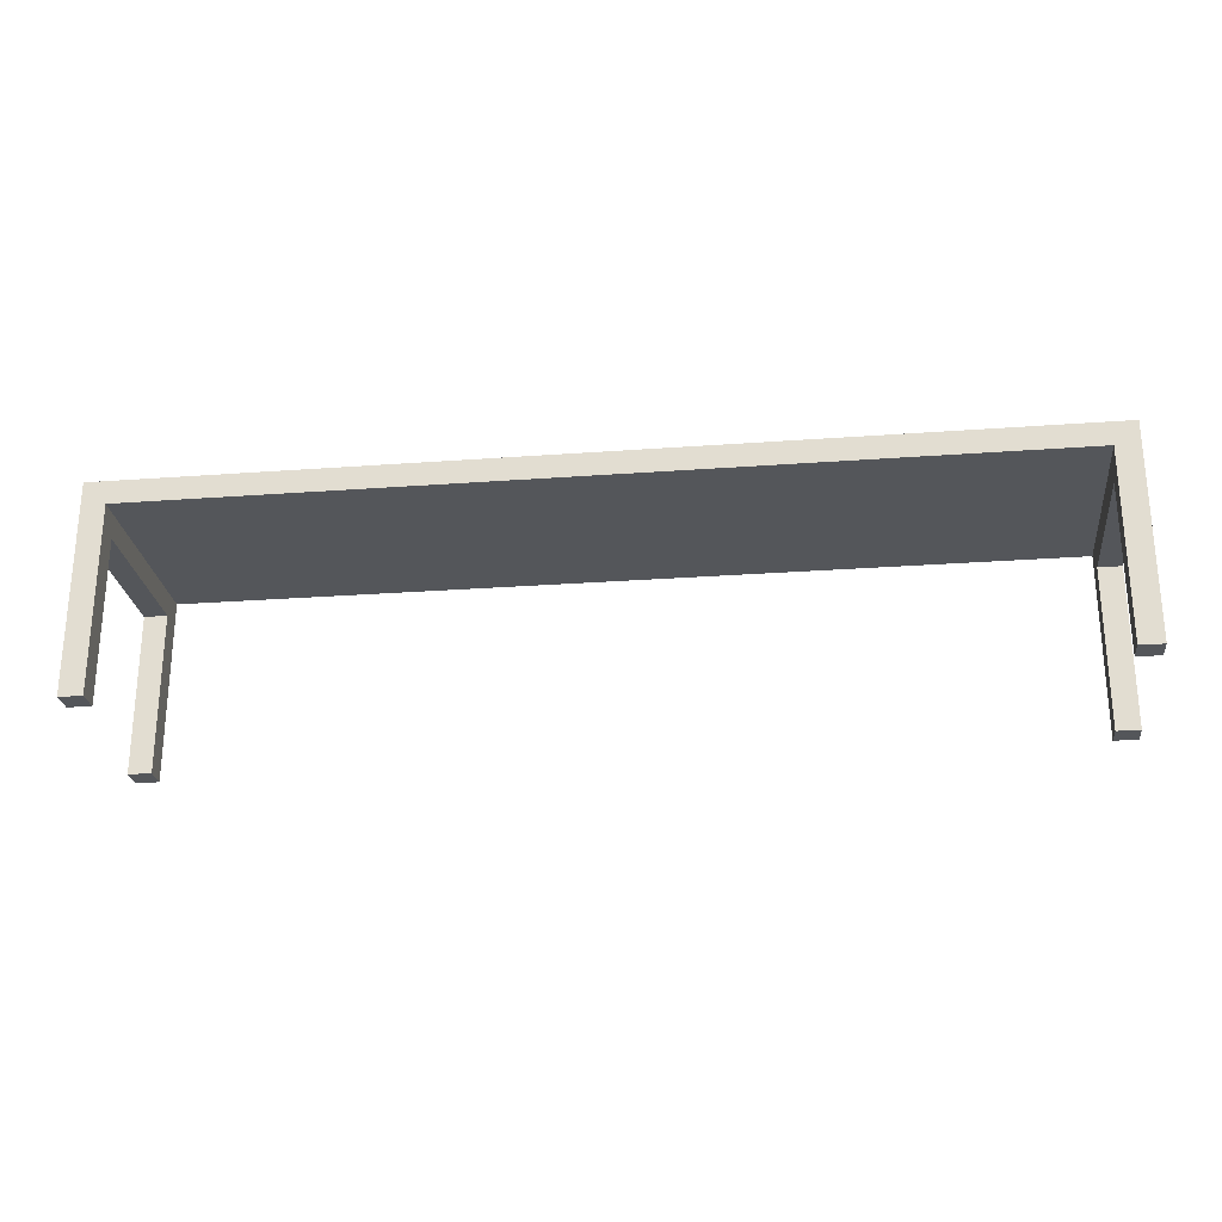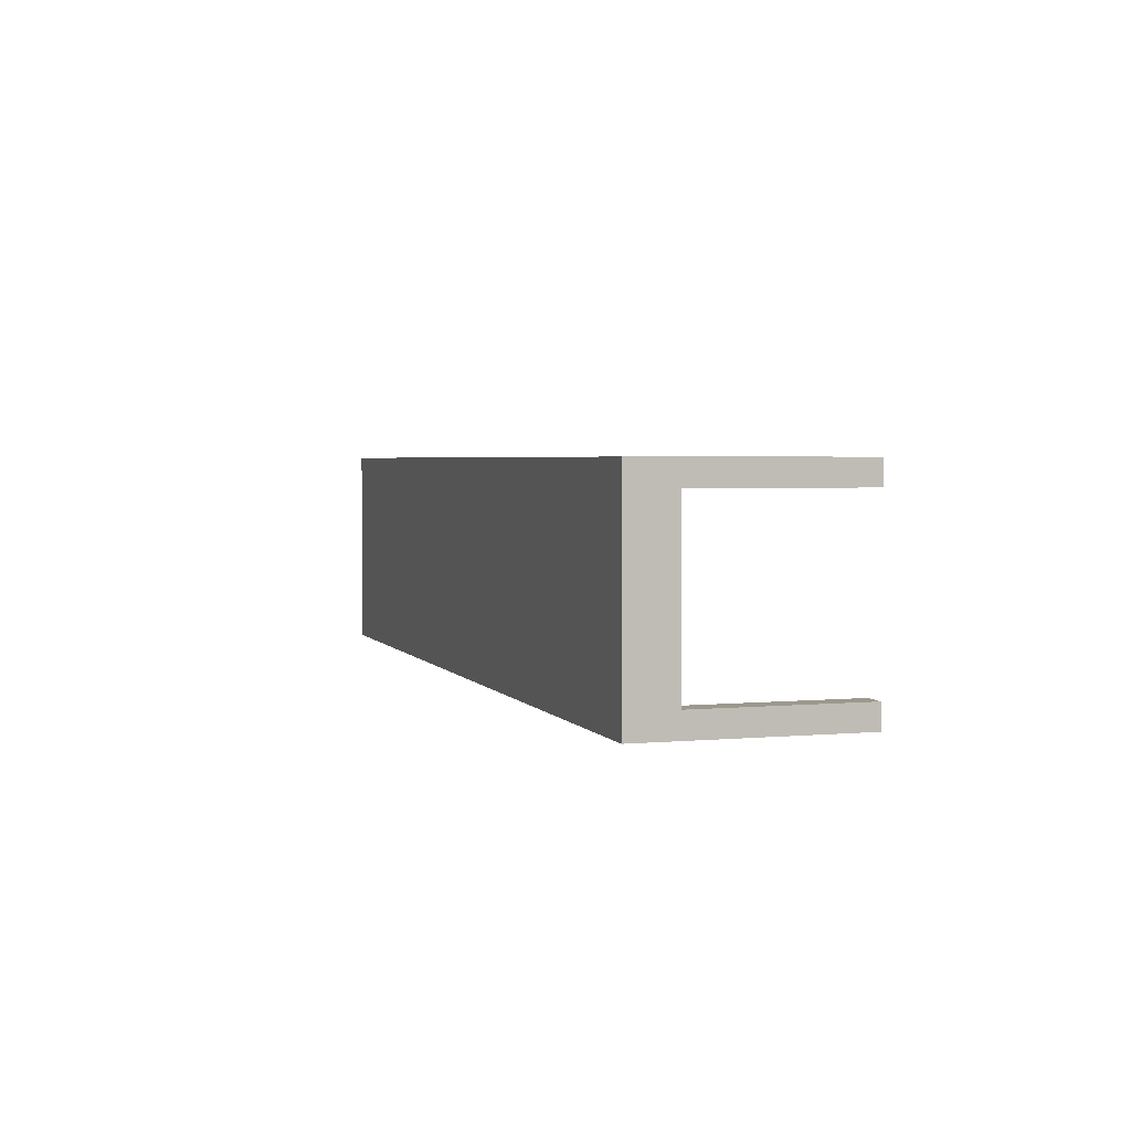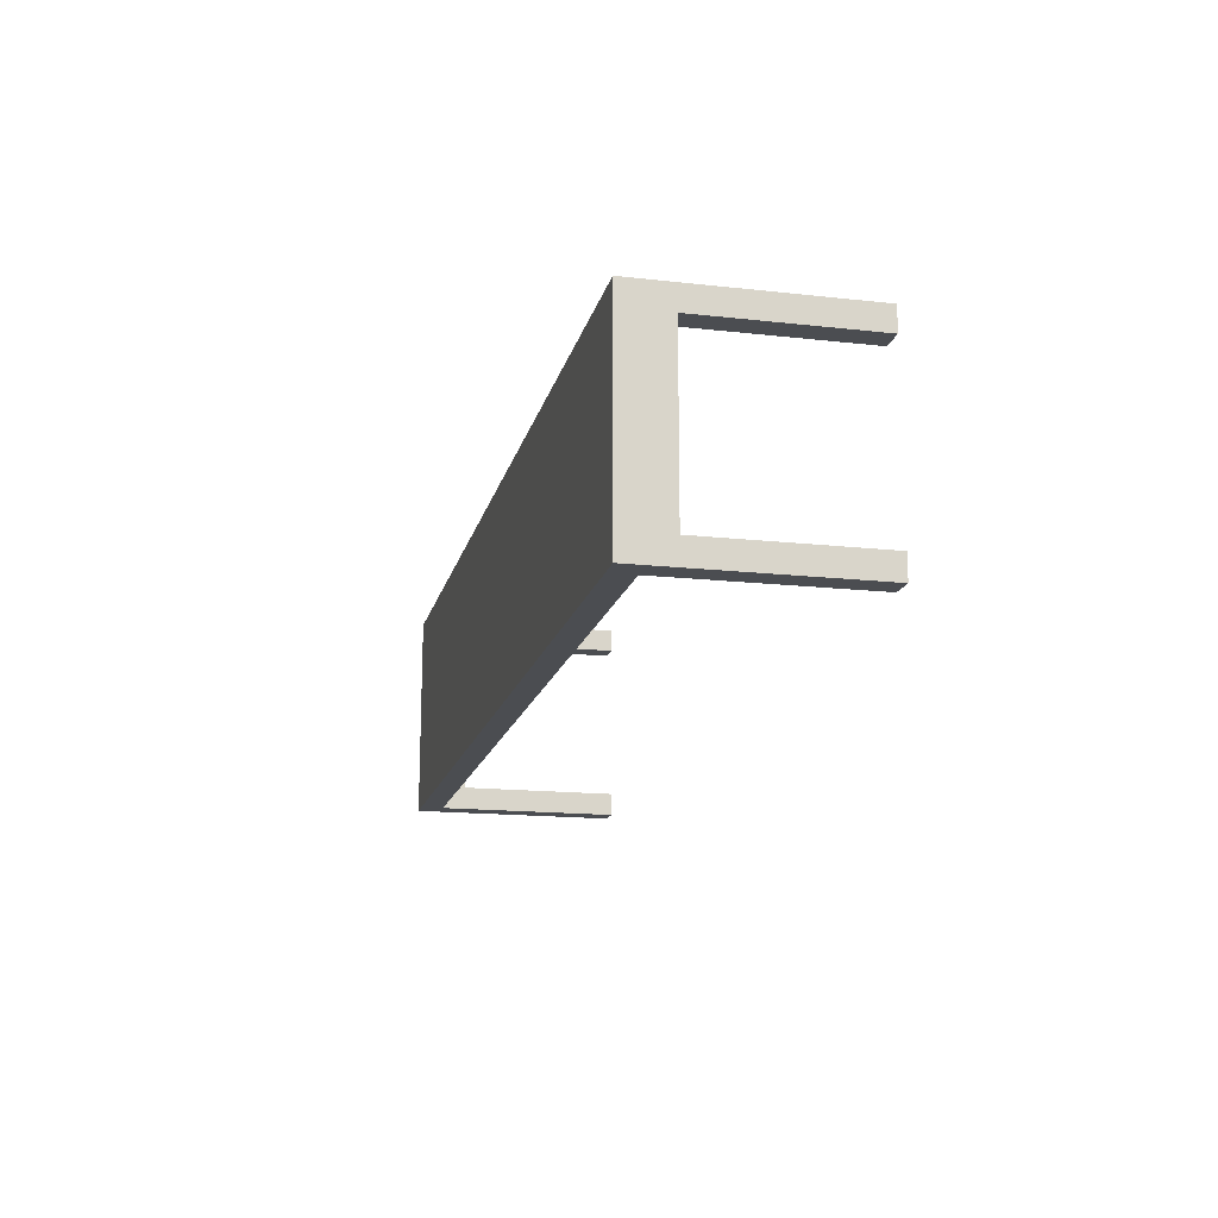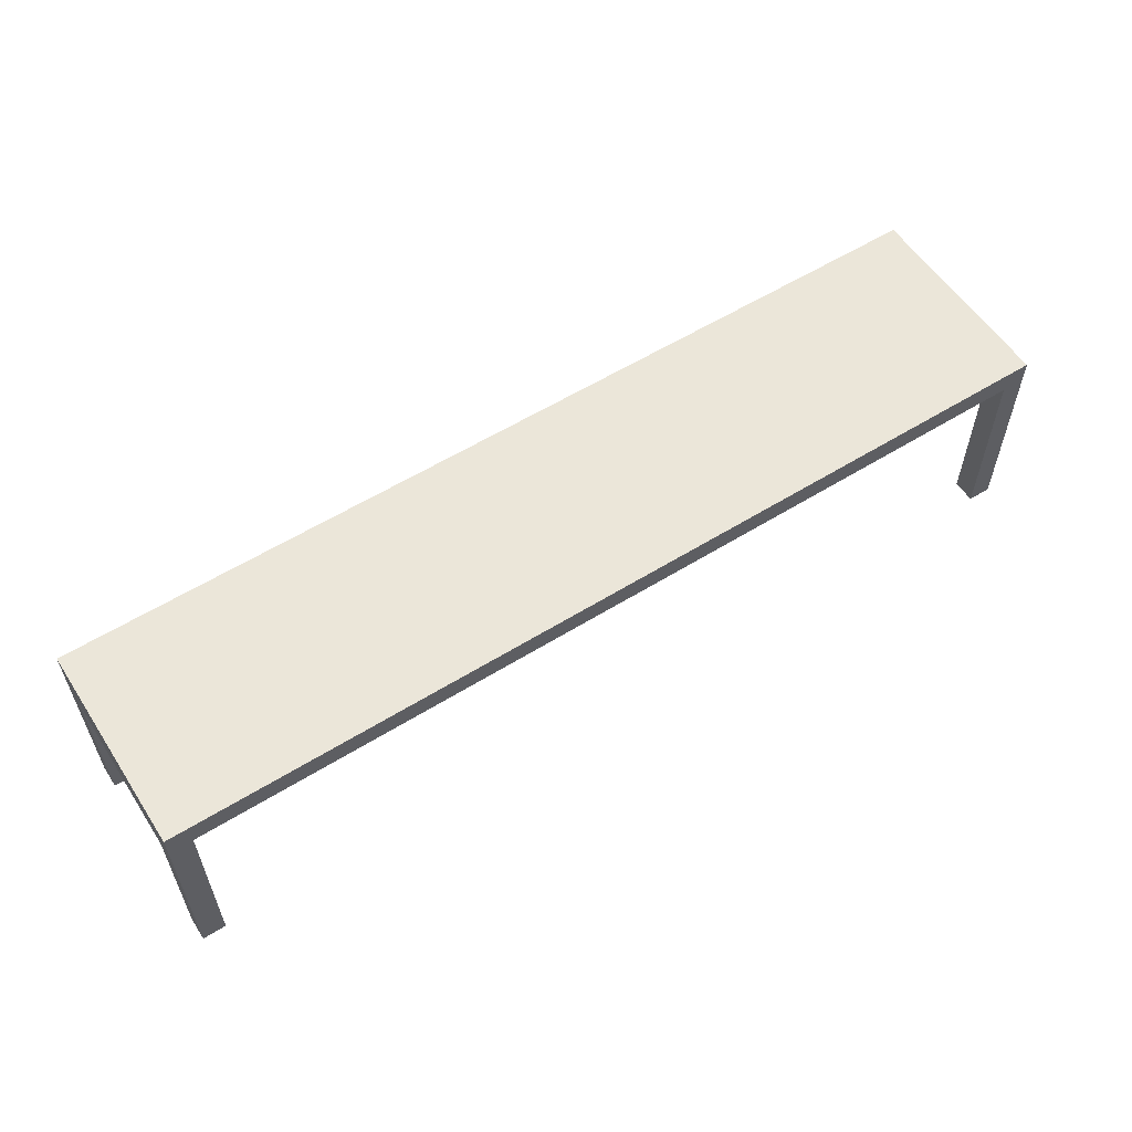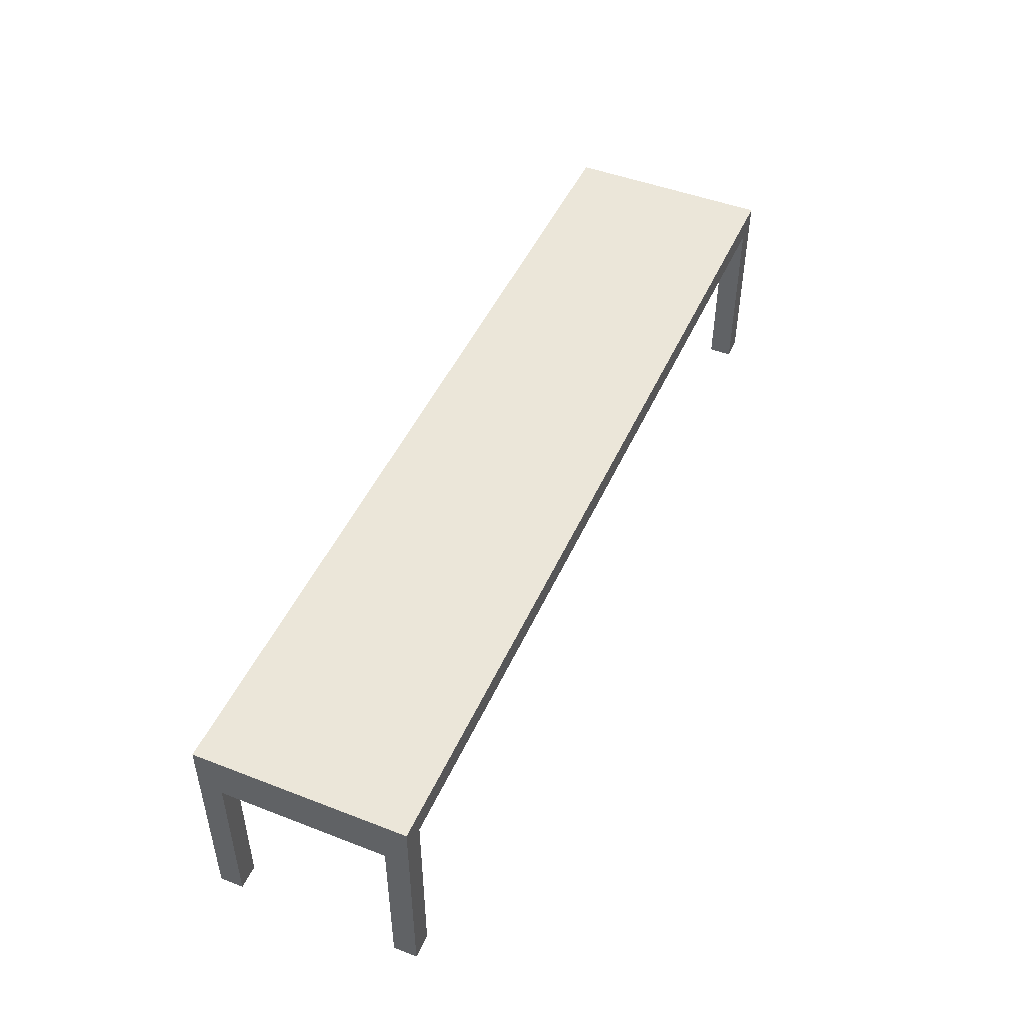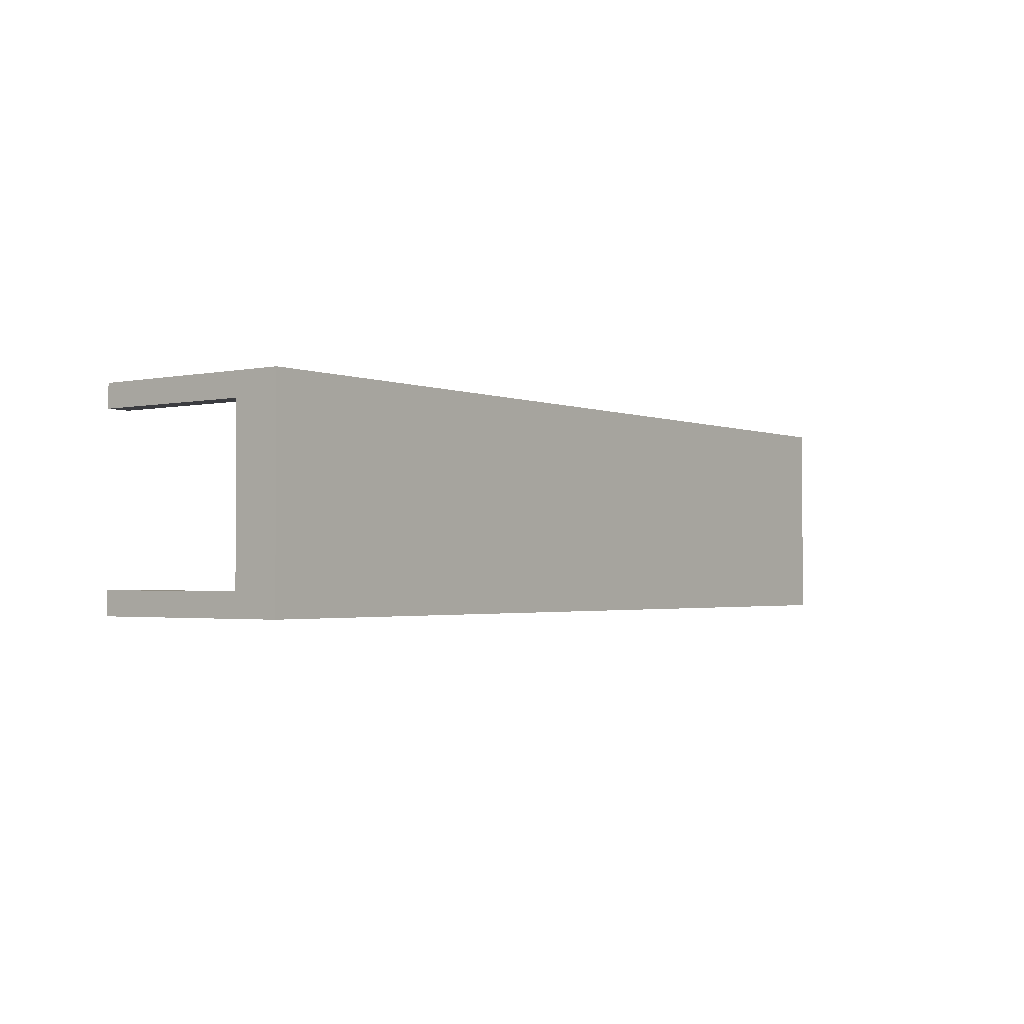
<metadata>
{"format":"obj","ext":"obj","renderer":"f3d","projection":"perspective","resolution":1024,"background":"white","views":[{"elev":-25.4,"azim":-173.2,"up":"+Y"},{"elev":3.1,"azim":-107.6,"up":"+Z"},{"elev":-16.0,"azim":-103.0,"up":"+Z"},{"elev":57.1,"azim":147.1,"up":"+Y"},{"elev":47.6,"azim":113.5,"up":"+Y"},{"elev":-2.1,"azim":126.8,"up":"+Z"}]}
</metadata>
<code>
o
v -5.8 0.2 -4.6
v -5.8 0.2 -4.7
v -5.8 0.2 -5.4
v -5.8 0.2 -5.5
v -5.8 0.9 -4.7
v -5.8 0.9 -5.4
v -5.8 1 -4.6
v -5.8 1 -5.5
v -5.8 1.1 -4.6
v -5.8 1.1 -5.5
v -1.9 0.2 -4.6
v -1.9 0.2 -4.7
v -1.9 0.2 -5.4
v -1.9 0.2 -5.5
v -1.9 0.9 -4.7
v -1.9 0.9 -5.4
v -1.9 1 -4.6
v -1.9 1 -5.5
v -5.7 0.2 -4.6
v -5.7 0.2 -4.7
v -5.7 0.2 -5.4
v -5.7 0.2 -5.5
v -5.7 0.9 -4.7
v -5.7 0.9 -5.4
v -5.7 1 -4.6
v -5.7 1 -5.5
v -1.8 0.2 -4.6
v -1.8 0.2 -4.7
v -1.8 0.2 -5.4
v -1.8 0.2 -5.5
v -1.8 0.9 -4.7
v -1.8 0.9 -5.4
v -1.8 1 -4.6
v -1.8 1 -5.5
v -1.8 1.1 -4.6
v -1.8 1.1 -5.5
v -5.8 0.2 -4.6
v -5.8 1 -4.6
v -5.8 1.1 -4.6
v -5.7 0.2 -4.6
v -5.7 1 -4.6
v -1.9 0.2 -4.6
v -1.9 1 -4.6
v -1.8 0.2 -4.6
v -1.8 1 -4.6
v -1.8 1.1 -4.6
v -5.8 0.2 -5.4
v -5.8 0.9 -5.4
v -5.7 0.2 -5.4
v -5.7 0.9 -5.4
v -1.9 0.2 -5.4
v -1.9 0.9 -5.4
v -1.8 0.2 -5.4
v -1.8 0.9 -5.4
v -5.8 0.2 -4.7
v -5.8 0.9 -4.7
v -5.7 0.2 -4.7
v -5.7 0.9 -4.7
v -1.9 0.2 -4.7
v -1.9 0.9 -4.7
v -1.8 0.2 -4.7
v -1.8 0.9 -4.7
v -5.8 0.2 -5.5
v -5.8 1 -5.5
v -5.8 1.1 -5.5
v -5.7 0.2 -5.5
v -5.7 1 -5.5
v -1.9 0.2 -5.5
v -1.9 1 -5.5
v -1.8 0.2 -5.5
v -1.8 1 -5.5
v -1.8 1.1 -5.5
v -5.8 0.2 -4.6
v -5.7 0.2 -4.6
v -1.9 0.2 -4.6
v -1.8 0.2 -4.6
v -5.8 0.2 -4.7
v -5.7 0.2 -4.7
v -1.9 0.2 -4.7
v -1.8 0.2 -4.7
v -5.8 0.2 -5.4
v -5.7 0.2 -5.4
v -1.9 0.2 -5.4
v -1.8 0.2 -5.4
v -5.8 0.2 -5.5
v -5.7 0.2 -5.5
v -1.9 0.2 -5.5
v -1.8 0.2 -5.5
v -5.8 0.9 -4.7
v -5.7 0.9 -4.7
v -1.9 0.9 -4.7
v -1.8 0.9 -4.7
v -5.8 0.9 -5.4
v -5.7 0.9 -5.4
v -1.9 0.9 -5.4
v -1.8 0.9 -5.4
v -5.7 1 -4.6
v -1.9 1 -4.6
v -5.7 1 -5.5
v -1.9 1 -5.5
v -5.8 1.1 -4.6
v -1.8 1.1 -4.6
v -5.8 1.1 -5.5
v -1.8 1.1 -5.5
f 5 2 1
f 6 4 3
f 7 5 1
f 7 6 5
f 8 4 6
f 8 6 7
f 9 8 7
f 10 8 9
f 15 12 11
f 16 14 13
f 17 15 11
f 17 16 15
f 18 14 16
f 18 16 17
f 19 20 23
f 21 22 24
f 19 23 25
f 23 24 25
f 24 22 26
f 25 24 26
f 27 28 31
f 29 30 32
f 27 31 33
f 31 32 33
f 32 30 34
f 33 32 34
f 33 34 35
f 35 34 36
f 40 38 37
f 41 39 38
f 41 38 40
f 43 39 41
f 44 43 42
f 45 39 43
f 45 43 44
f 46 39 45
f 49 48 47
f 50 48 49
f 53 52 51
f 54 52 53
f 55 56 57
f 57 56 58
f 59 60 61
f 61 60 62
f 63 64 66
f 64 65 67
f 66 64 67
f 67 65 69
f 68 69 70
f 69 65 71
f 70 69 71
f 71 65 72
f 77 74 73
f 78 74 77
f 79 76 75
f 80 76 79
f 85 82 81
f 86 82 85
f 87 84 83
f 88 84 87
f 93 90 89
f 94 90 93
f 95 92 91
f 96 92 95
f 99 98 97
f 100 98 99
f 101 102 103
f 103 102 104

</code>
